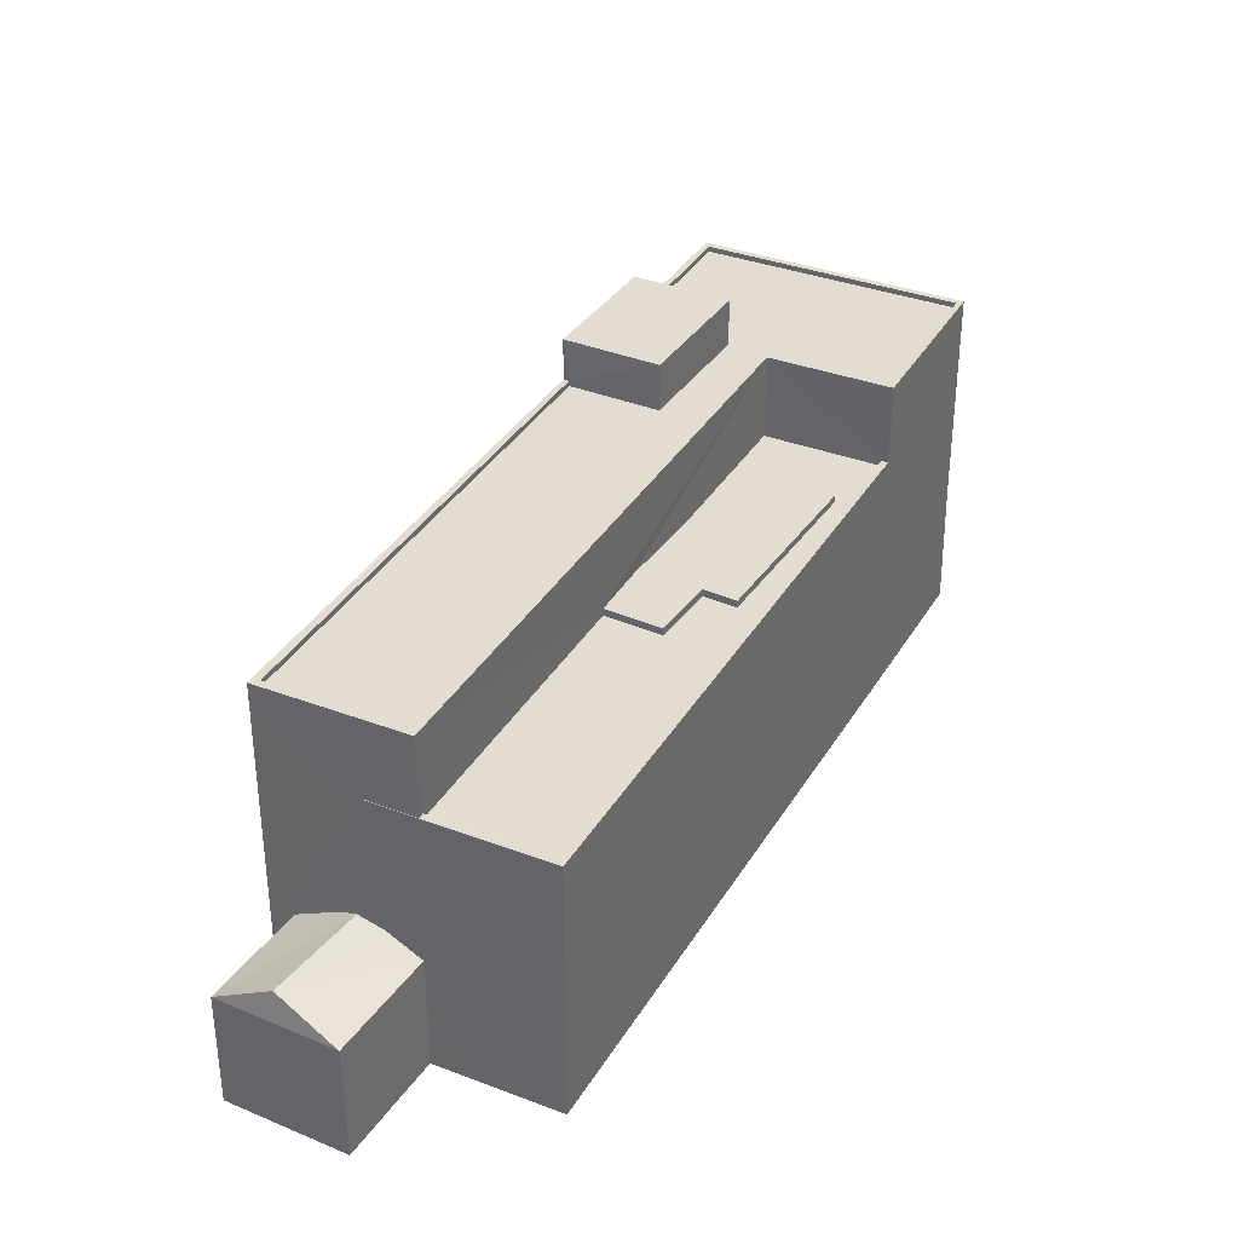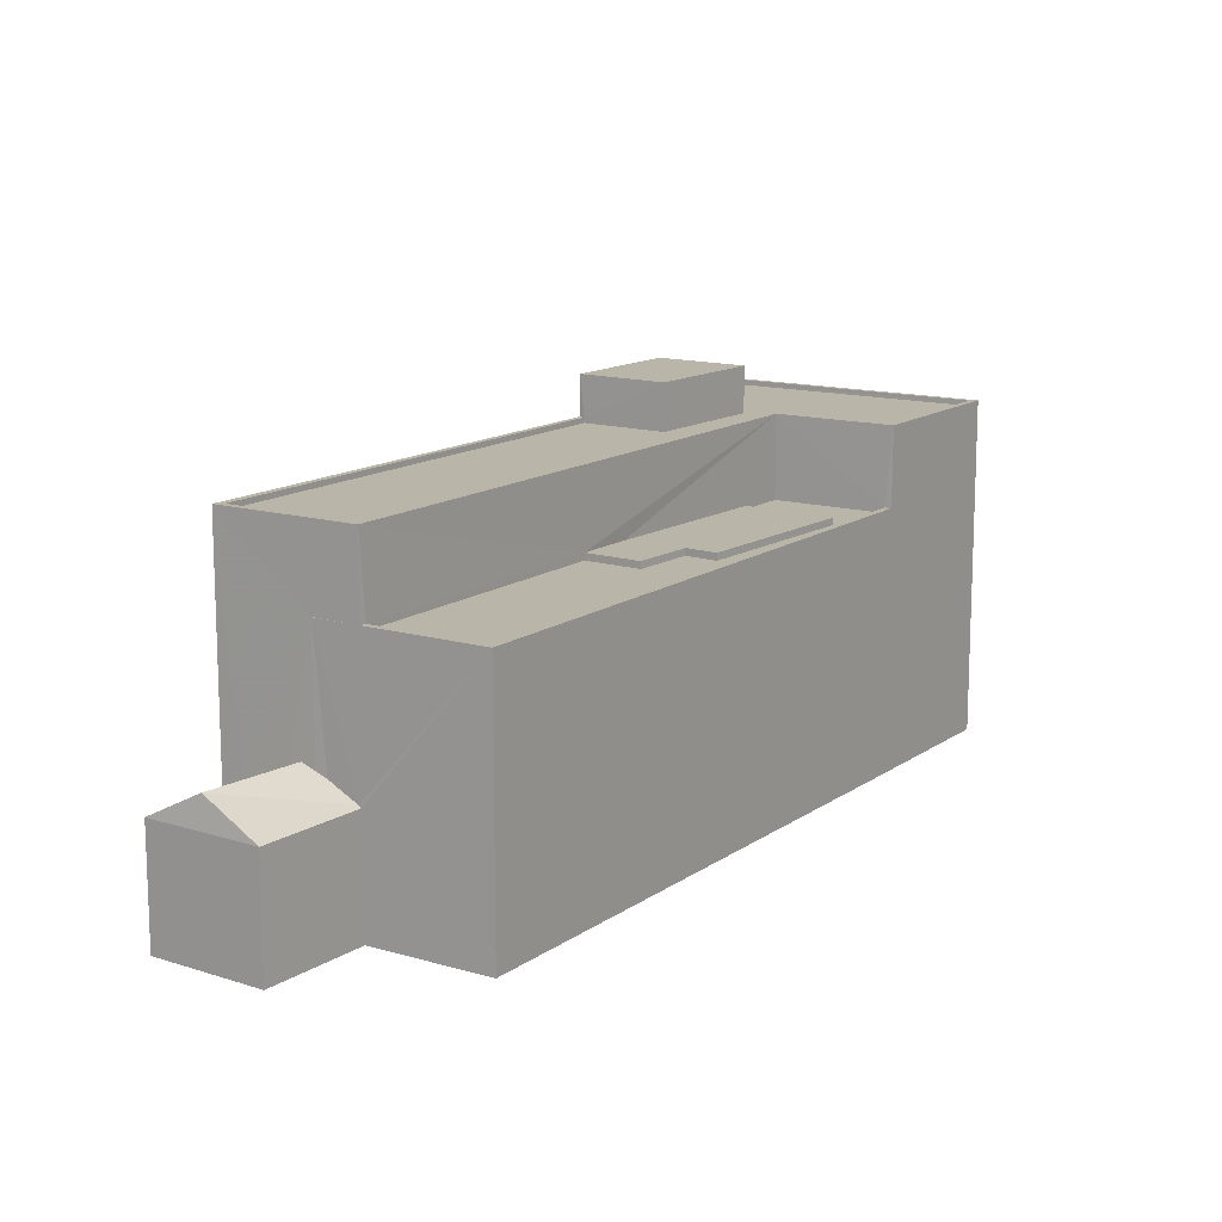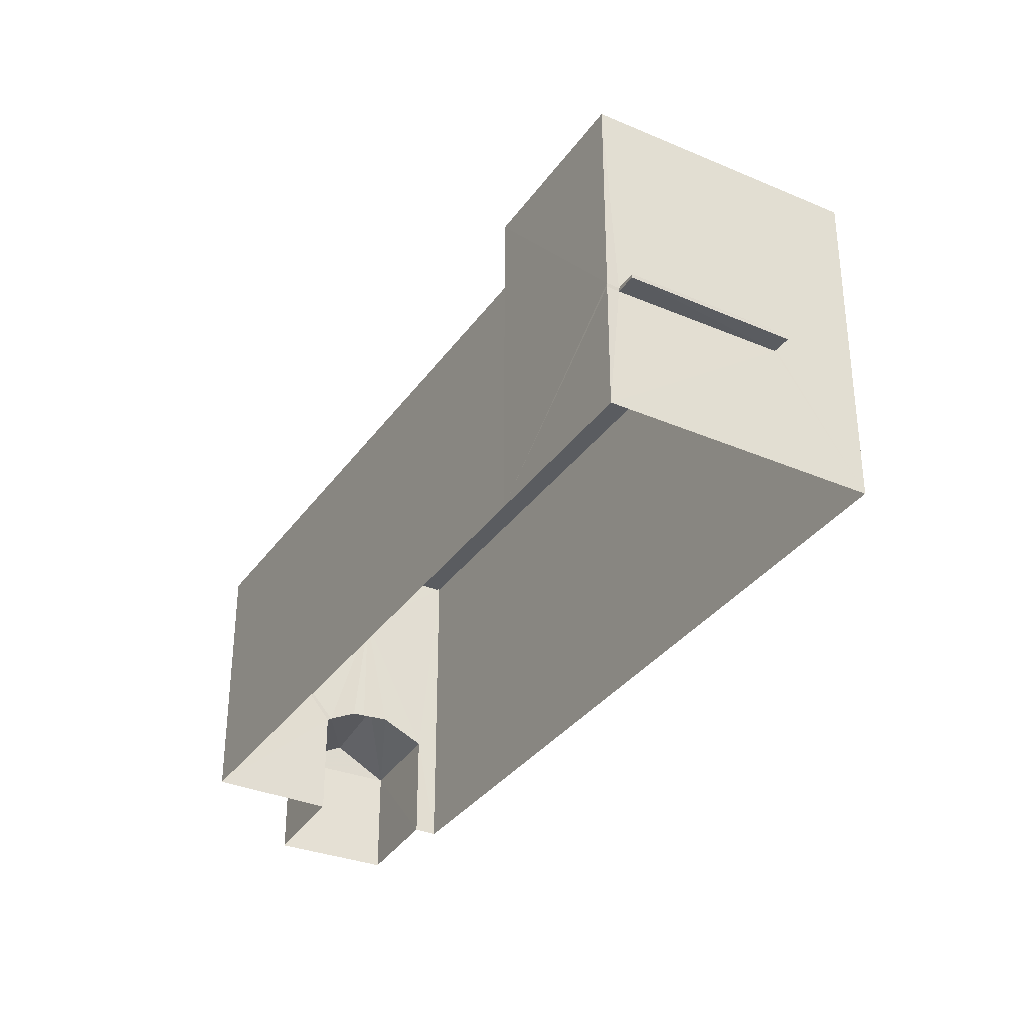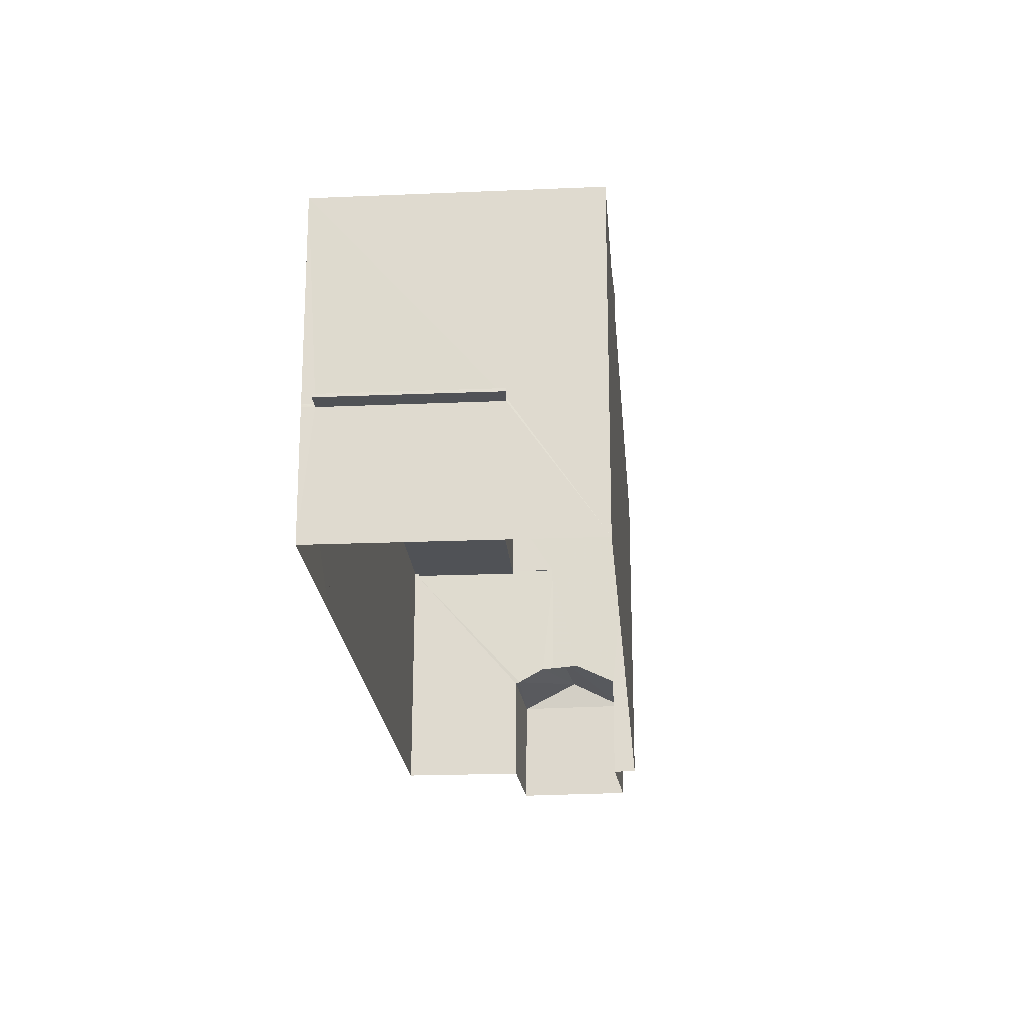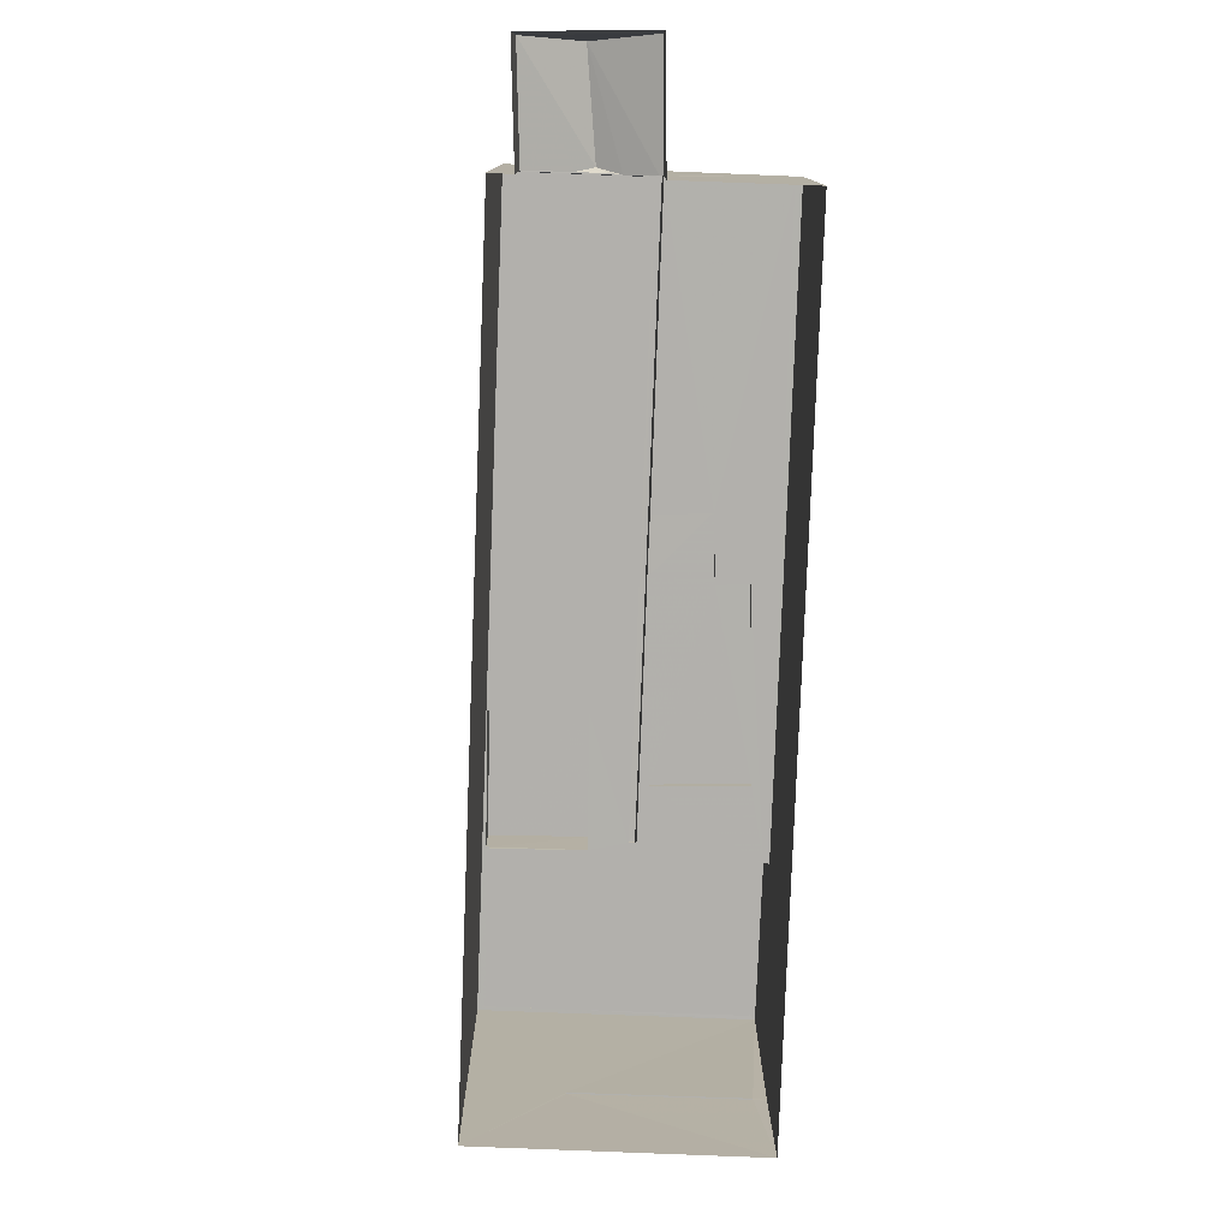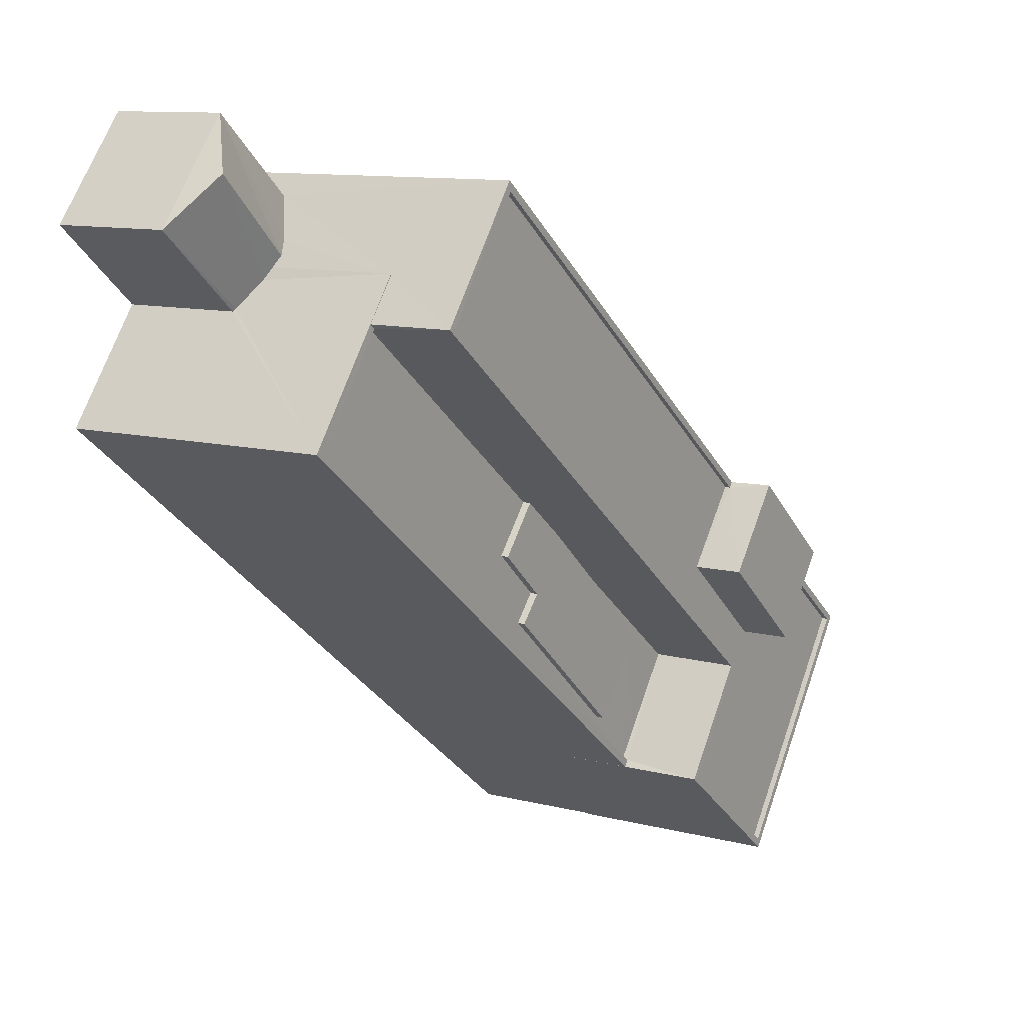
<metadata>
{"format":"obj","ext":"obj","renderer":"f3d","projection":"perspective","resolution":1024,"background":"white","views":[{"elev":35.3,"azim":-100.6,"up":"+Z"},{"elev":13.5,"azim":-94.1,"up":"+Z"},{"elev":-34.0,"azim":22.4,"up":"+Z"},{"elev":-21.0,"azim":57.0,"up":"+Z"},{"elev":-78.8,"azim":-129.6,"up":"+Z"},{"elev":10.6,"azim":-57.4,"up":"+Y"}]}
</metadata>
<code>
v 1.198e+05 7.867e+05 20.25
v 1.198e+05 7.867e+05 20.26
v 1.198e+05 7.868e+05 20.25
v 1.198e+05 7.868e+05 20.28
v 1.198e+05 7.867e+05 20.26
v 1.198e+05 7.868e+05 20.28
v 1.198e+05 7.868e+05 20.28
v 1.198e+05 7.868e+05 20.28
v 1.198e+05 7.868e+05 20.28
v 1.198e+05 7.868e+05 20.28
v 1.198e+05 7.867e+05 26.33
v 1.198e+05 7.867e+05 26.33
v 1.198e+05 7.868e+05 26.33
v 1.198e+05 7.868e+05 26.33
v 1.198e+05 7.868e+05 26.48
v 1.198e+05 7.867e+05 26.48
v 1.198e+05 7.868e+05 26.48
v 1.198e+05 7.867e+05 26.48
v 1.198e+05 7.868e+05 36.23
v 1.198e+05 7.868e+05 36.21
v 1.198e+05 7.868e+05 36.23
v 1.198e+05 7.868e+05 36.21
v 1.198e+05 7.867e+05 36.2
v 1.198e+05 7.867e+05 36.21
v 1.198e+05 7.867e+05 36.2
v 1.198e+05 7.867e+05 36.21
v 1.198e+05 7.868e+05 35.96
v 1.198e+05 7.868e+05 35.95
v 1.198e+05 7.868e+05 35.95
v 1.198e+05 7.867e+05 35.95
v 1.198e+05 7.868e+05 35.96
v 1.198e+05 7.868e+05 35.97
v 1.198e+05 7.868e+05 35.96
v 1.198e+05 7.868e+05 35.96
v 1.198e+05 7.867e+05 35.96
v 1.198e+05 7.868e+05 35.98
v 1.198e+05 7.868e+05 36.23
v 1.198e+05 7.868e+05 36.21
v 1.198e+05 7.868e+05 36.2
v 1.198e+05 7.868e+05 36.2
v 1.198e+05 7.868e+05 36.21
v 1.198e+05 7.868e+05 36.22
v 1.198e+05 7.868e+05 36.2
v 1.198e+05 7.868e+05 36.2
v 1.198e+05 7.868e+05 25.69
v 1.198e+05 7.868e+05 25.61
v 1.198e+05 7.868e+05 25.61
v 1.198e+05 7.868e+05 27
v 1.198e+05 7.868e+05 26.44
v 1.198e+05 7.868e+05 27
v 1.198e+05 7.868e+05 25.61
v 1.198e+05 7.868e+05 26.6
v 1.198e+05 7.868e+05 25.61
v 1.198e+05 7.868e+05 26.47
v 1.198e+05 7.868e+05 26.49
v 1.198e+05 7.867e+05 32.5
v 1.198e+05 7.868e+05 32.52
v 1.198e+05 7.868e+05 32.52
v 1.198e+05 7.868e+05 32.52
v 1.198e+05 7.868e+05 32.52
v 1.198e+05 7.867e+05 32.5
v 1.198e+05 7.868e+05 32.52
v 1.198e+05 7.868e+05 32.52
v 1.198e+05 7.868e+05 32.25
v 1.198e+05 7.868e+05 32.25
v 1.198e+05 7.868e+05 32.25
v 1.198e+05 7.867e+05 32.25
v 1.198e+05 7.868e+05 32.26
v 1.198e+05 7.868e+05 32.27
v 1.198e+05 7.868e+05 32.26
v 1.198e+05 7.868e+05 32.26
v 1.198e+05 7.868e+05 32.27
v 1.198e+05 7.868e+05 32.26
v 1.198e+05 7.868e+05 32.25
v 1.198e+05 7.868e+05 32.58
v 1.198e+05 7.868e+05 32.58
v 1.198e+05 7.868e+05 32.59
v 1.198e+05 7.868e+05 32.59
v 1.198e+05 7.868e+05 32.58
v 1.198e+05 7.868e+05 32.59
v 1.198e+05 7.868e+05 32.59
v 1.198e+05 7.868e+05 38.14
v 1.198e+05 7.868e+05 38.15
v 1.198e+05 7.868e+05 38.15
v 1.198e+05 7.868e+05 38.15
v 1.198e+05 7.867e+05 26.33
v 1.198e+05 7.867e+05 26.48
f 1 2 3
f 3 2 4
f 1 5 2
f 6 7 8
f 4 2 7
f 9 2 10
f 8 7 9
f 7 2 9
f 11 12 13
f 14 11 13
f 15 16 17
f 15 18 16
f 19 20 21
f 21 20 22
f 23 24 25
f 26 20 24
f 22 20 26
f 23 26 24
f 27 28 29
f 28 27 30
f 31 32 33
f 34 35 30
f 32 36 33
f 33 34 27
f 36 34 33
f 34 30 27
f 21 37 19
f 37 38 39
f 39 40 25
f 25 40 23
f 41 38 42
f 42 37 21
f 43 40 44
f 44 39 38
f 37 42 38
f 44 40 39
f 45 46 47
f 45 48 46
f 49 48 45
f 49 50 48
f 48 50 51
f 52 51 50
f 52 53 51
f 52 50 54
f 49 55 50
f 50 55 54
f 46 48 51
f 56 57 58
f 58 59 60
f 56 61 57
f 60 59 62
f 59 57 63
f 58 57 59
f 64 65 66
f 64 66 67
f 67 68 69
f 70 71 72
f 70 72 69
f 68 73 70
f 67 66 74
f 67 74 68
f 68 70 69
f 75 76 77
f 75 77 78
f 76 79 77
f 79 80 81
f 77 79 81
f 82 83 84
f 85 82 84
f 15 17 14
f 13 15 14
f 11 17 16
f 11 14 17
f 18 11 16
f 18 12 11
f 1 3 13
f 86 1 12
f 18 25 87
f 3 39 15
f 25 15 39
f 12 1 13
f 3 15 13
f 18 15 25
f 2 5 56
f 5 24 56
f 67 61 64
f 64 61 20
f 61 24 20
f 56 24 61
f 4 7 53
f 52 54 62
f 53 52 62
f 4 53 37
f 62 59 19
f 37 62 19
f 53 62 37
f 3 37 39
f 3 4 37
f 25 24 87
f 24 5 87
f 87 5 86
f 5 1 86
f 63 72 71
f 65 64 79
f 80 63 71
f 59 63 19
f 64 20 79
f 20 80 79
f 20 19 80
f 80 19 63
f 12 87 86
f 12 18 87
f 26 30 35
f 26 23 30
f 26 35 34
f 22 26 34
f 21 34 36
f 21 22 34
f 21 36 32
f 42 21 32
f 43 28 40
f 43 29 28
f 31 42 32
f 31 41 42
f 23 28 30
f 23 40 28
f 46 51 6
f 8 46 6
f 7 6 51
f 53 7 51
f 9 46 8
f 9 47 46
f 9 10 47
f 10 58 47
f 49 60 55
f 45 58 60
f 49 45 60
f 47 58 45
f 2 56 58
f 10 2 58
f 55 62 54
f 55 60 62
f 67 69 57
f 61 67 57
f 72 57 69
f 72 63 57
f 73 78 77
f 73 68 78
f 81 73 77
f 81 70 73
f 71 70 81
f 80 71 81
f 79 76 66
f 65 79 66
f 75 66 76
f 75 74 66
f 78 74 75
f 78 68 74
f 31 33 41
f 38 41 83
f 83 41 84
f 41 33 84
f 44 83 82
f 44 38 83
f 27 43 85
f 85 43 82
f 27 29 43
f 82 43 44
f 84 33 27
f 85 84 27

</code>
